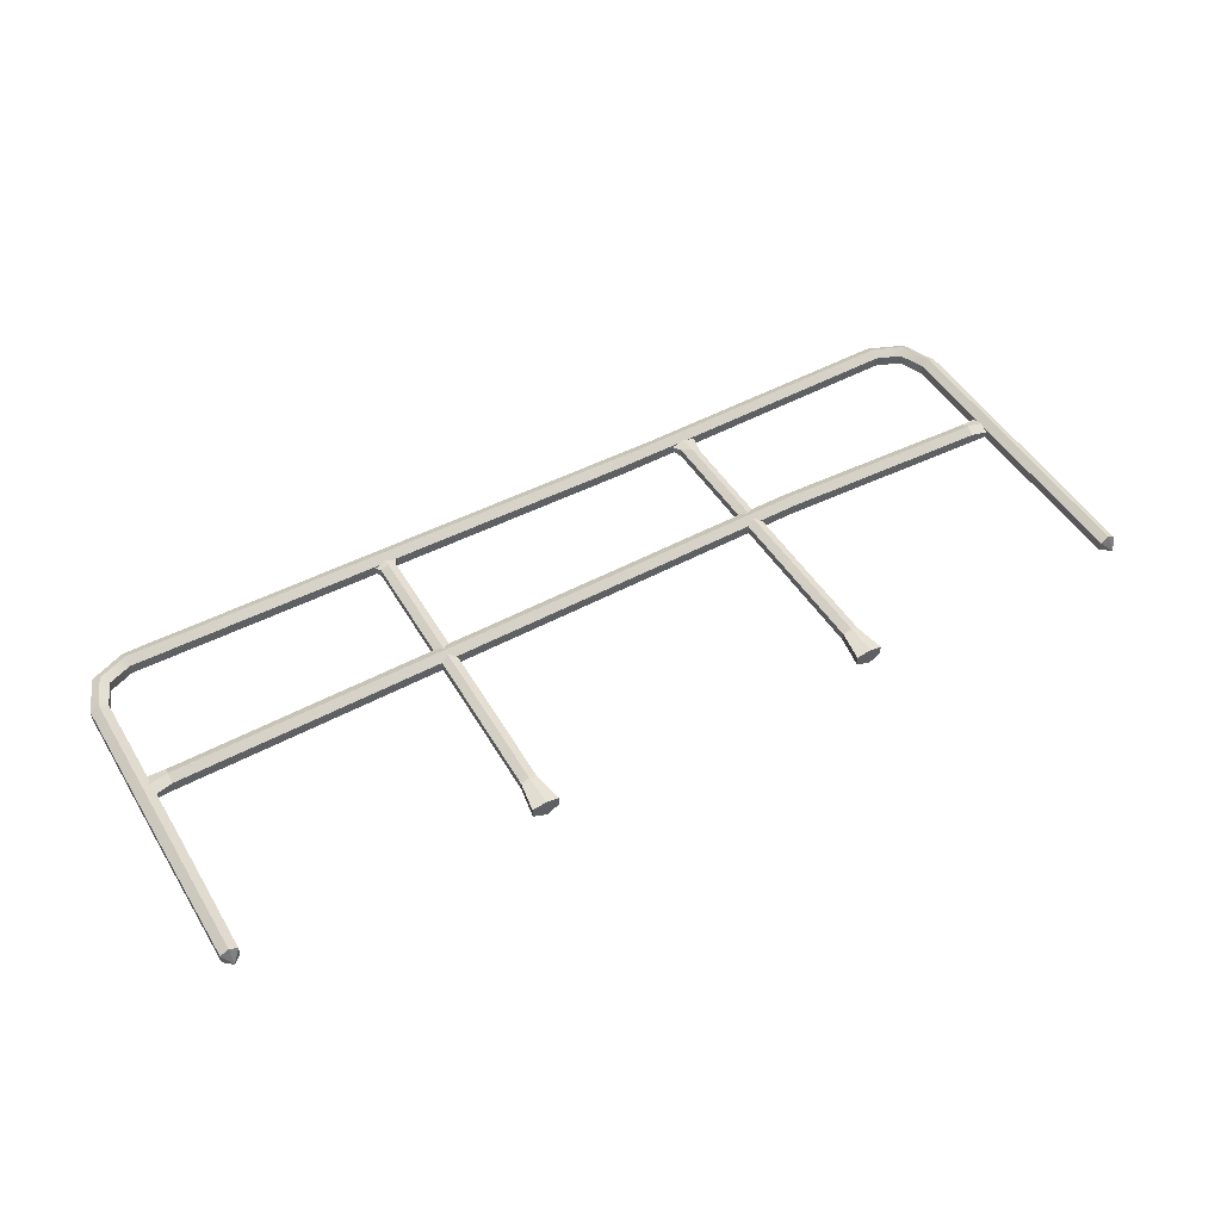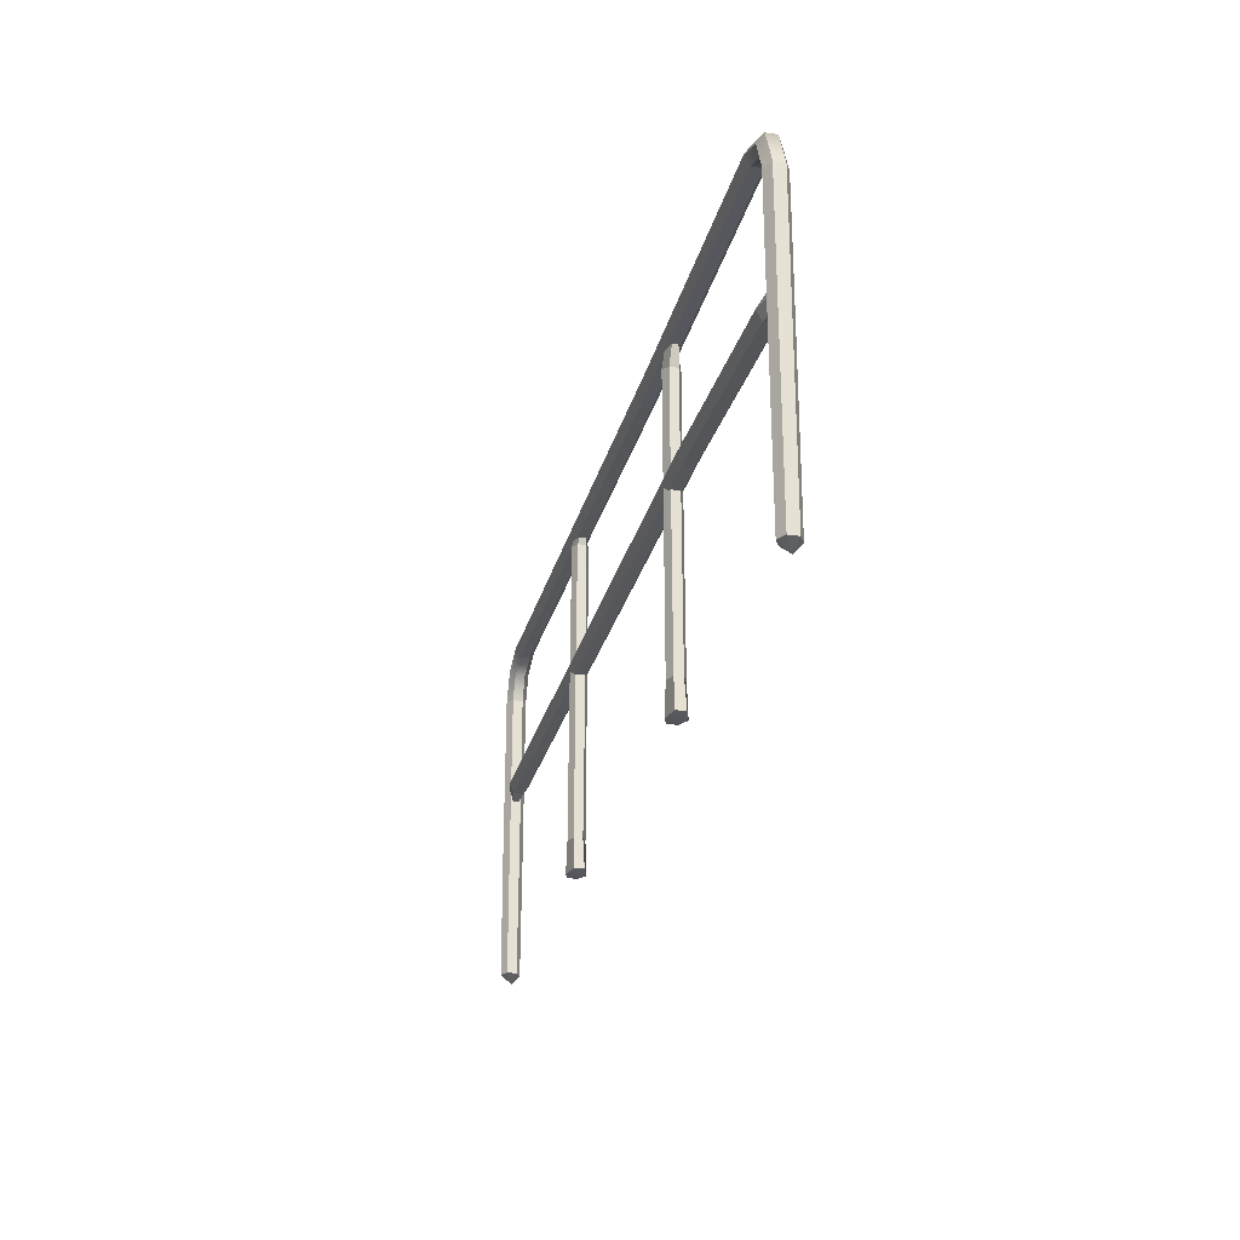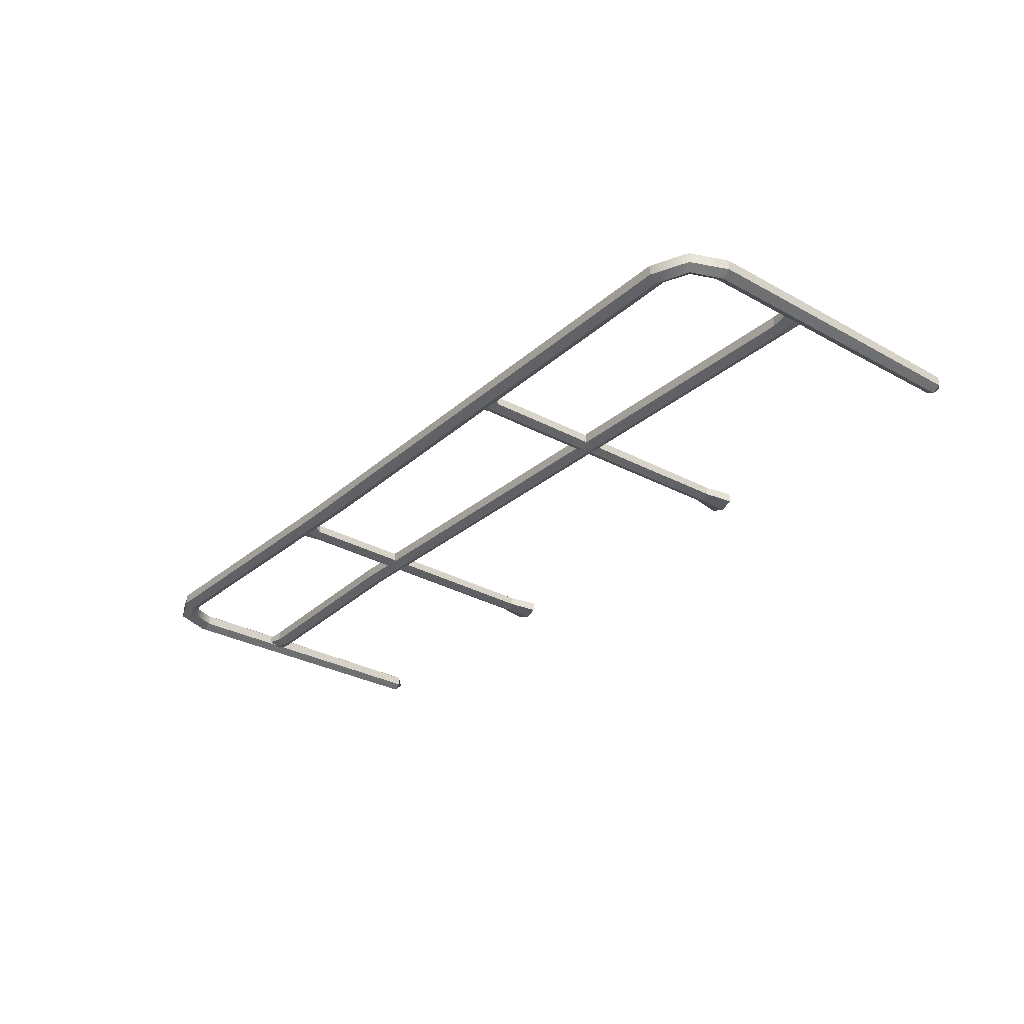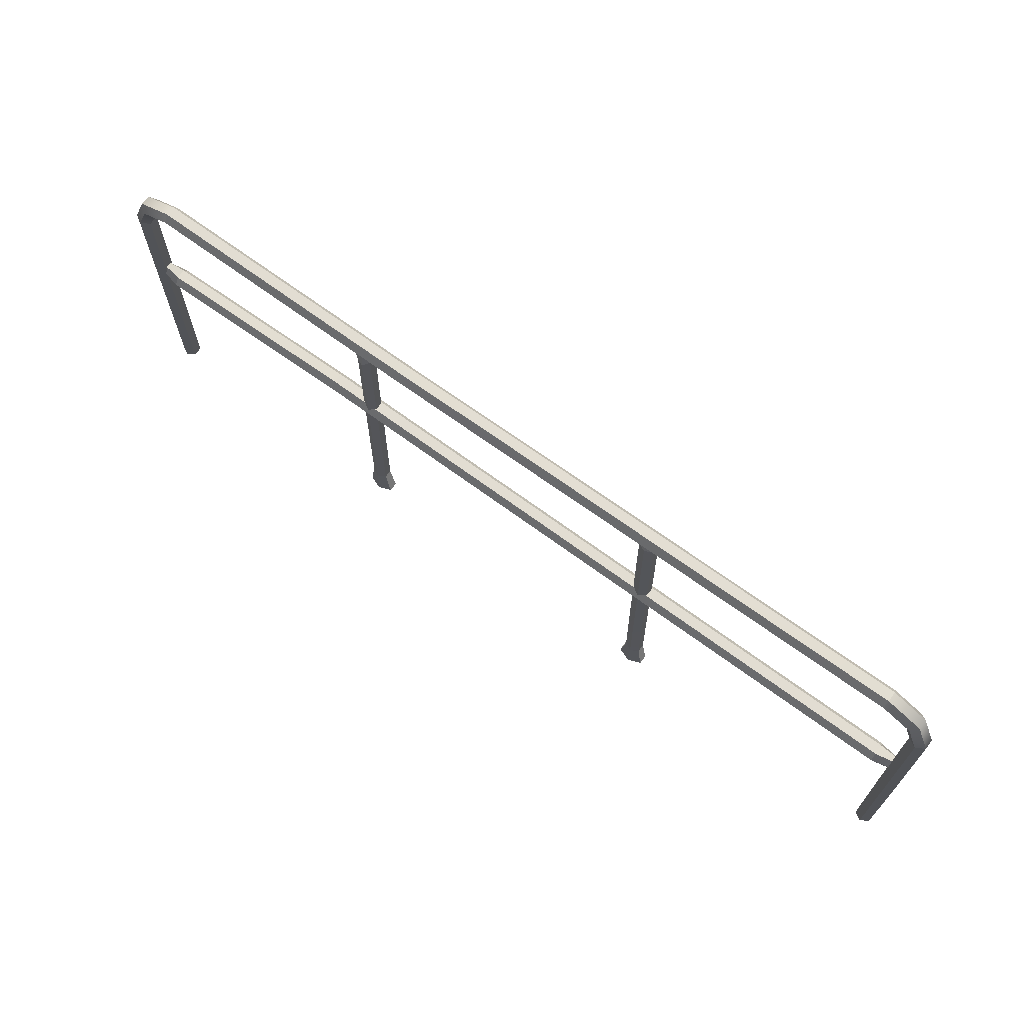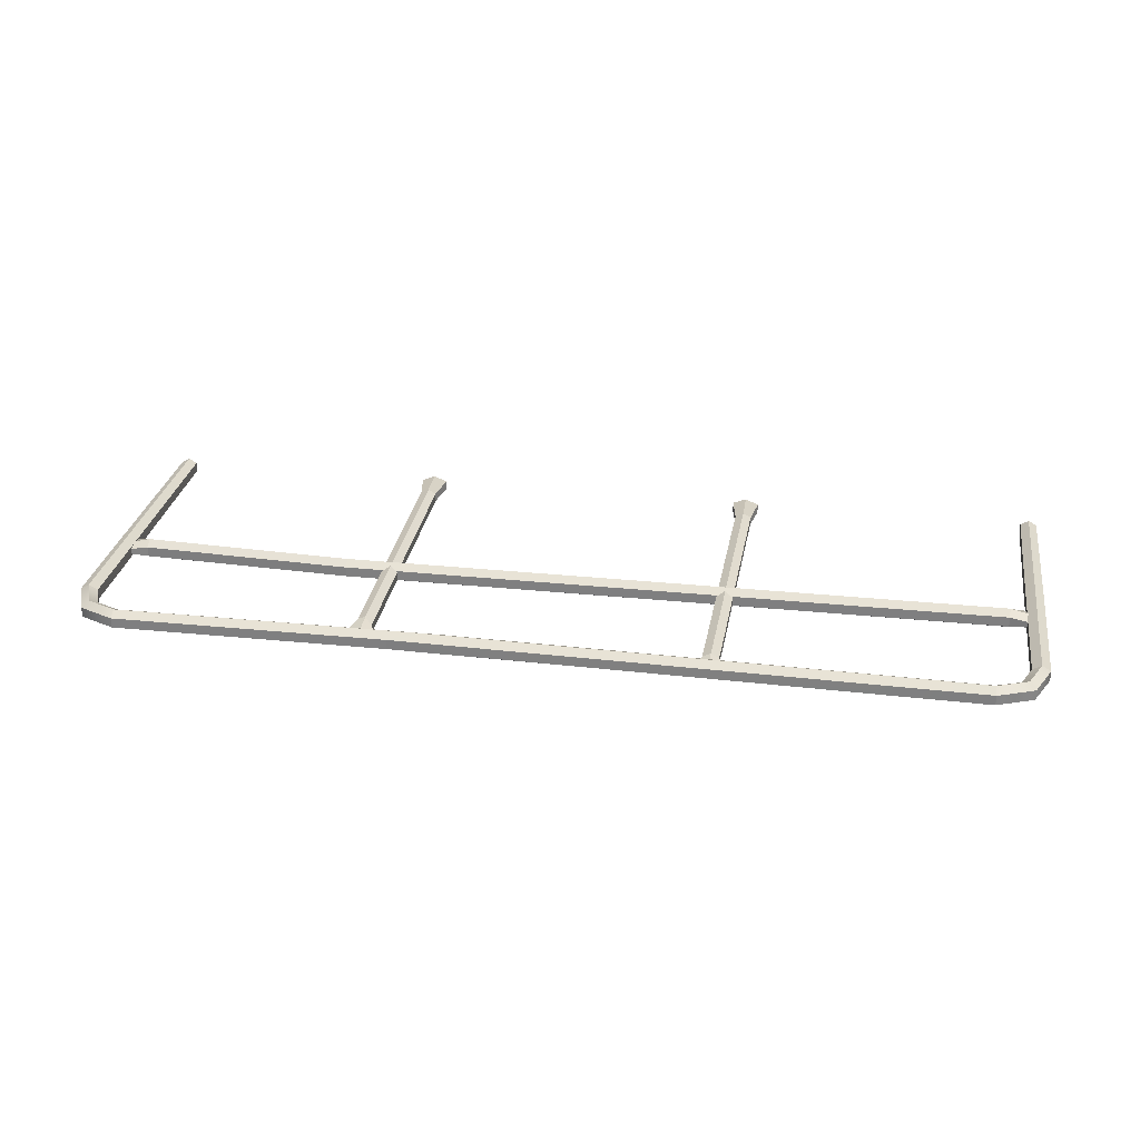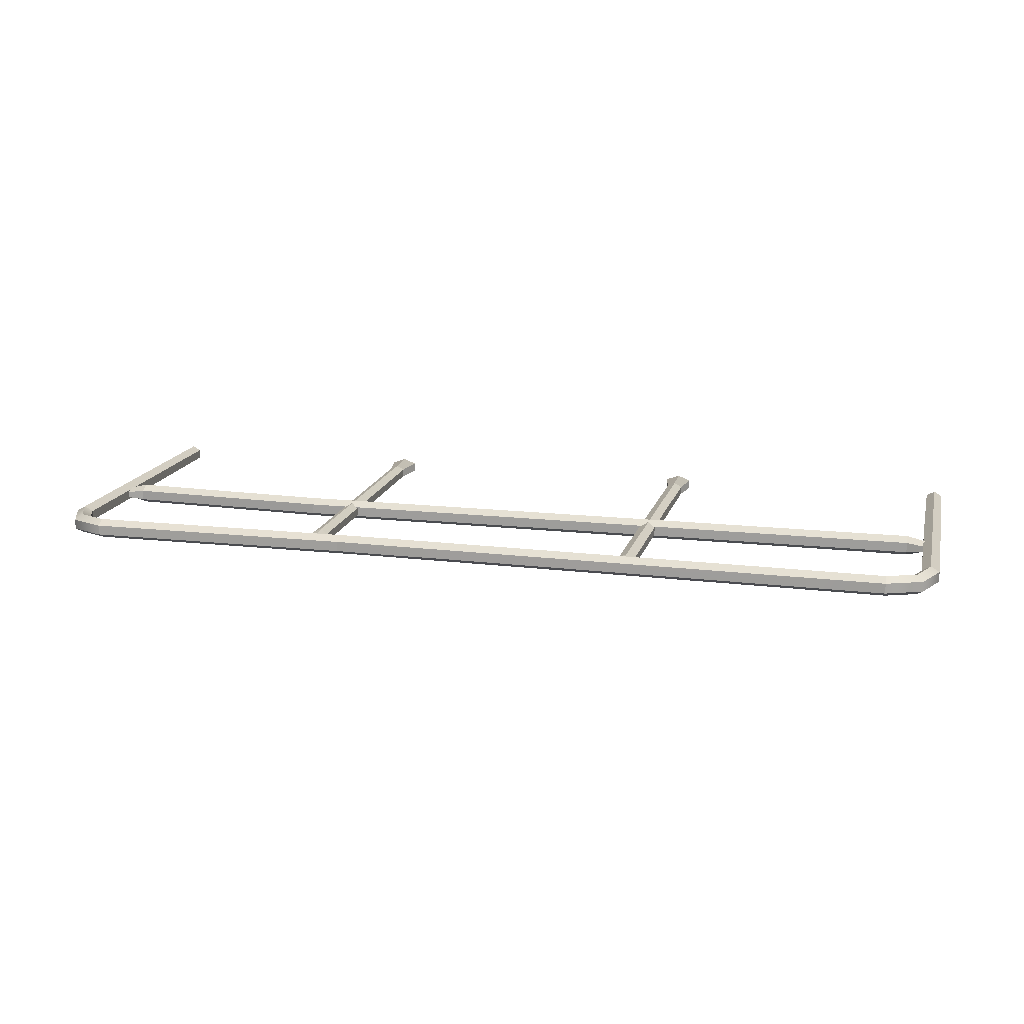
<metadata>
{"format":"obj","ext":"obj","renderer":"f3d","projection":"perspective","resolution":1024,"background":"white","views":[{"elev":48.9,"azim":-30.2,"up":"+Z"},{"elev":-26.6,"azim":76.4,"up":"+Y"},{"elev":-30.1,"azim":-128.9,"up":"+Z"},{"elev":68.0,"azim":-143.6,"up":"+Y"},{"elev":28.8,"azim":-170.5,"up":"+Z"},{"elev":15.9,"azim":-166.1,"up":"+Z"}]}
</metadata>
<code>
v -127.3 102.7 1.534
v -134.6 99.72 1.531
v -137.6 92.37 1.534
v -127.4 105.3 3.067
v -136.5 101.6 3.061
v -140.3 92.47 3.067
v -127.5 108 1.534
v -138.4 103.4 1.531
v -142.9 92.57 1.534
v -127.5 108 -1.532
v -138.4 103.4 -1.529
v -142.9 92.57 -1.532
v -127.4 105.3 -3.066
v -136.5 101.6 -3.059
v -140.3 92.47 -3.065
v -127.3 102.7 -1.532
v -134.6 99.72 -1.529
v -137.6 92.37 -1.532
v -137.8 2.805 1.43
v -140.3 2.798 2.86
v -142.8 2.805 1.43
v -142.8 2.821 -1.444
v -140.3 2.831 -2.888
v -137.8 2.821 -1.444
v 31.85 101.2 1.539
v 38.29 103.9 3.077
v 44.72 106.7 1.539
v 44.72 106.7 -1.537
v 38.29 103.9 -3.075
v 31.85 101.2 -1.537
v -132.5 58.79 -1.548
v -132.6 61.42 -3.097
v -132.5 64.05 -1.548
v -132.5 64.05 1.548
v -132.6 61.42 3.097
v -132.5 58.79 1.548
v 67.83 61.15 -1.537
v 67.83 63.81 -3.073
v 67.84 66.47 -1.537
v 67.84 66.47 1.537
v 67.83 63.81 3.074
v 67.83 61.15 1.537
v -138.2 58.03 -0.8525
v -138.3 61.42 -1.705
v -138.2 64.8 -0.8525
v -138.2 64.8 0.8529
v -138.3 61.42 1.706
v -138.2 58.03 0.8529
v -140.3 -1e-06 -0.441
v -50.62 100.2 -1.243
v -48.18 100.3 -2.486
v -45.74 100.2 -1.243
v -45.74 100.2 1.243
v -48.18 100.3 2.486
v -50.62 100.2 1.243
v -52.19 103.1 -0.8594
v -48.18 103.3 -1.719
v -44.17 103.1 -0.8594
v -44.17 103.1 0.8596
v -48.18 103.3 1.719
v -52.19 103.1 0.8596
v 51.21 98.79 -1.236
v 53.63 96.28 -2.473
v 56.06 95.72 -1.236
v 56.06 95.72 1.237
v 53.63 96.28 2.473
v 51.21 98.79 1.237
v 49.65 101.7 -0.8553
v 53.63 101.9 -1.711
v 57.62 101.7 -0.8553
v 57.62 101.7 0.8557
v 53.63 101.9 1.711
v 49.65 101.7 0.8557
v 56.97 11.96 -1.237
v 54.54 11.72 -2.474
v 52.11 11.95 -1.237
v 52.11 11.95 1.237
v 54.54 11.72 2.474
v 56.97 11.96 1.237
v 58.54 2.721 -1.411
v 54.54 2.255 -2.822
v 50.54 2.721 -1.411
v 50.54 2.721 1.411
v 54.54 2.255 2.822
v 58.54 2.721 1.411
v -47.22 11.95 -1.243
v -49.66 11.72 -2.487
v -52.11 11.97 -1.243
v -52.11 11.97 1.244
v -49.66 11.72 2.487
v -47.22 11.95 1.244
v -45.64 2.723 -1.417
v -49.66 2.254 -2.835
v -53.69 2.723 -1.417
v -53.69 2.723 1.418
v -49.66 2.254 2.835
v -45.64 2.723 1.418
v 127.3 102.7 1.534
v 134.6 99.72 1.531
v 137.6 92.37 1.534
v 127.4 105.3 3.067
v 136.5 101.6 3.061
v 140.3 92.47 3.067
v 127.5 108 1.533
v 138.4 103.4 1.531
v 142.9 92.57 1.534
v 127.5 108 -1.532
v 138.4 103.4 -1.529
v 142.9 92.57 -1.532
v 127.4 105.3 -3.065
v 136.5 101.6 -3.059
v 140.3 92.47 -3.065
v 127.3 102.7 -1.532
v 134.6 99.72 -1.529
v 137.6 92.37 -1.532
v 137.8 2.805 1.43
v 140.3 2.798 2.86
v 142.8 2.805 1.43
v 142.8 2.821 -1.444
v 140.3 2.831 -2.888
v 137.8 2.821 -1.444
v 132.5 58.79 -1.548
v 132.6 61.42 -3.097
v 132.5 64.05 -1.548
v 132.5 64.05 1.548
v 132.6 61.42 3.097
v 132.5 58.79 1.548
v 138.2 58.03 -0.8525
v 138.3 61.42 -1.705
v 138.2 64.8 -0.8525
v 138.2 64.8 0.8529
v 138.3 61.42 1.706
v 138.2 58.03 0.8529
v 140.3 -1e-06 -0.441
v 22.87 101.3 1.541
v 21.52 104.1 3.081
v 22.41 106.8 1.541
v 24.66 106.8 -1.539
v 26.01 104 -3.079
v 25.12 101.3 -1.54
v 13.25 101.4 1.54
v 12.15 104.1 3.079
v 11.15 106.9 1.54
v 11.24 107 -1.438
v 12.33 104 -3.078
v 13.34 101.4 -1.539
v -45.98 86.73 -1.338
v -48.42 85.44 -2.468
v -50.93 84.23 -1.234
v -50.93 84.32 1.234
v -48.42 85.6 2.468
v -45.98 86.81 1.339
v -49.07 45.7 -2.468
v -51.46 47.73 -1.338
v -51.45 48.42 1.339
v -49.05 47.07 2.468
v -46.66 45.03 1.339
v -46.67 44.34 -1.338
v -87.9 61.95 -3.074
v -89.08 59.28 -1.537
v -86.32 64.63 -1.537
v -85.93 64.64 1.537
v -87.11 61.96 3.074
v -88.69 59.28 1.537
v -18.59 60.12 -1.537
v -19.59 62.77 -3.074
v -20.85 65.41 -1.537
v -21.1 65.41 1.537
v -20.1 62.76 3.074
v -18.85 60.11 1.537
v 90.85 60.3 -1.536
v 93.31 62.87 -3.074
v 95.81 65.44 -1.536
v 95.85 65.44 1.537
v 93.4 62.87 3.074
v 90.9 60.3 1.537
v 137.6 75.23 1.537
v 140.3 76.03 3.073
v 142.9 76.43 1.537
v 142.9 76.04 -1.535
v 140.3 75.24 -3.072
v 137.6 74.83 -1.535
v -140.3 43.93 3.073
v -137.6 41.93 1.537
v -142.9 45.04 1.537
v -142.9 44.14 -1.535
v -140.3 42.14 -3.072
v -137.6 41.03 -1.535
v -92.58 102.4 1.538
v -94.06 105.1 3.076
v -96.34 107.8 1.538
v -97.15 107.8 -1.537
v -95.68 105.1 -3.075
v -93.39 102.4 -1.537
v -115.4 102.6 1.537
v -117.1 105.3 3.074
v -117 107.9 1.537
v -115.2 107.9 -1.536
v -113.5 105.2 -3.073
v -113.6 102.6 -1.536
f 1 4 5 2
f 2 5 6 3
f 5 4 7 8
f 6 5 8 9
f 8 7 10 11
f 9 8 11 12
f 11 10 13 14
f 12 11 14 15
f 14 13 16 17
f 15 14 17 18
f 17 16 1 2
f 18 17 2 3
f 3 6 183 184
f 6 9 185 183
f 9 12 186 185
f 12 15 187 186
f 15 18 188 187
f 18 3 184 188
f 4 1 195 196
f 7 4 196 197
f 10 7 197 198
f 13 10 198 199
f 16 13 199 200
f 1 16 200 195
f 31 32 159 160
f 32 33 161 159
f 33 34 162 161
f 34 35 163 162
f 35 36 164 163
f 36 31 160 164
f 32 31 43 44
f 33 32 44 45
f 34 33 45 46
f 35 34 46 47
f 36 35 47 48
f 31 36 48 43
f 19 20 49
f 20 21 49
f 21 22 49
f 22 23 49
f 23 24 49
f 24 19 49
f 51 50 56 57
f 52 51 57 58
f 53 52 58 59
f 54 53 59 60
f 55 54 60 61
f 50 55 61 56
f 63 62 68 69
f 64 63 69 70
f 65 64 70 71
f 66 65 71 72
f 67 66 72 73
f 62 67 73 68
f 64 74 75 63
f 63 75 76 62
f 62 76 77 67
f 67 77 78 66
f 66 78 79 65
f 65 79 74 64
f 75 74 80 81
f 76 75 81 82
f 77 76 82 83
f 78 77 83 84
f 79 78 84 85
f 74 79 85 80
f 52 147 148 51
f 51 148 149 50
f 50 149 150 55
f 55 150 151 54
f 54 151 152 53
f 53 152 157 91 86 158 147 52
f 87 86 92 93
f 88 87 93 94
f 89 88 94 95
f 90 89 95 96
f 91 90 96 97
f 86 91 97 92
f 101 98 99 102
f 102 99 100 103
f 104 101 102 105
f 105 102 103 106
f 107 104 105 108
f 108 105 106 109
f 110 107 108 111
f 111 108 109 112
f 113 110 111 114
f 114 111 112 115
f 99 98 113 114
f 100 99 114 115
f 100 177 178 103
f 103 178 179 106
f 106 179 180 109
f 109 180 181 112
f 112 181 182 115
f 115 182 177 100
f 101 26 25 98
f 104 27 26 101
f 107 28 27 104
f 110 29 28 107
f 113 30 29 110
f 98 25 30 113
f 122 171 172 123
f 123 172 173 124
f 124 173 174 125
f 125 174 175 126
f 126 175 176 127
f 127 176 171 122
f 123 129 128 122
f 124 130 129 123
f 125 131 130 124
f 126 132 131 125
f 127 133 132 126
f 122 128 133 127
f 116 134 117
f 117 134 118
f 118 134 119
f 119 134 120
f 120 134 121
f 121 134 116
f 136 135 25 26
f 137 136 26 27
f 138 137 27 28
f 139 138 28 29
f 140 139 29 30
f 135 140 30 25
f 142 141 135 136
f 143 142 136 137
f 144 143 137 138
f 146 145 139 140
f 141 146 140 135
f 148 147 158 153
f 149 148 153 154
f 150 149 154 88 89 155
f 151 150 155 156
f 152 151 156 157
f 153 158 86 87
f 154 153 87 88
f 156 155 89 90
f 157 156 90 91
f 160 159 166 165
f 159 161 167 166
f 161 162 168 167
f 162 163 169 168
f 163 164 170 169
f 164 160 165 170
f 165 166 38 37
f 166 167 39 38
f 167 168 40 39
f 168 169 41 40
f 169 170 42 41
f 170 165 37 42
f 172 171 37 38
f 173 172 38 39
f 174 173 39 40
f 175 174 40 41
f 176 175 41 42
f 171 176 42 37
f 178 177 116 117
f 179 178 117 118
f 180 179 118 119
f 181 180 119 120
f 182 181 120 121
f 177 182 121 116
f 184 183 20 19
f 183 185 21 20
f 185 186 22 21
f 186 187 23 22
f 187 188 24 23
f 188 184 19 24
f 190 189 141 142
f 191 190 142 143
f 192 191 143 144
f 193 192 144 138 139 145
f 194 193 145 146
f 189 194 146 141
f 196 195 189 190
f 197 196 190 191
f 198 197 191 192
f 199 198 192 193
f 200 199 193 194
f 195 200 194 189
f 81 84 83 82
f 93 96 95 94
f 93 92 97 96
f 81 80 85 84

</code>
